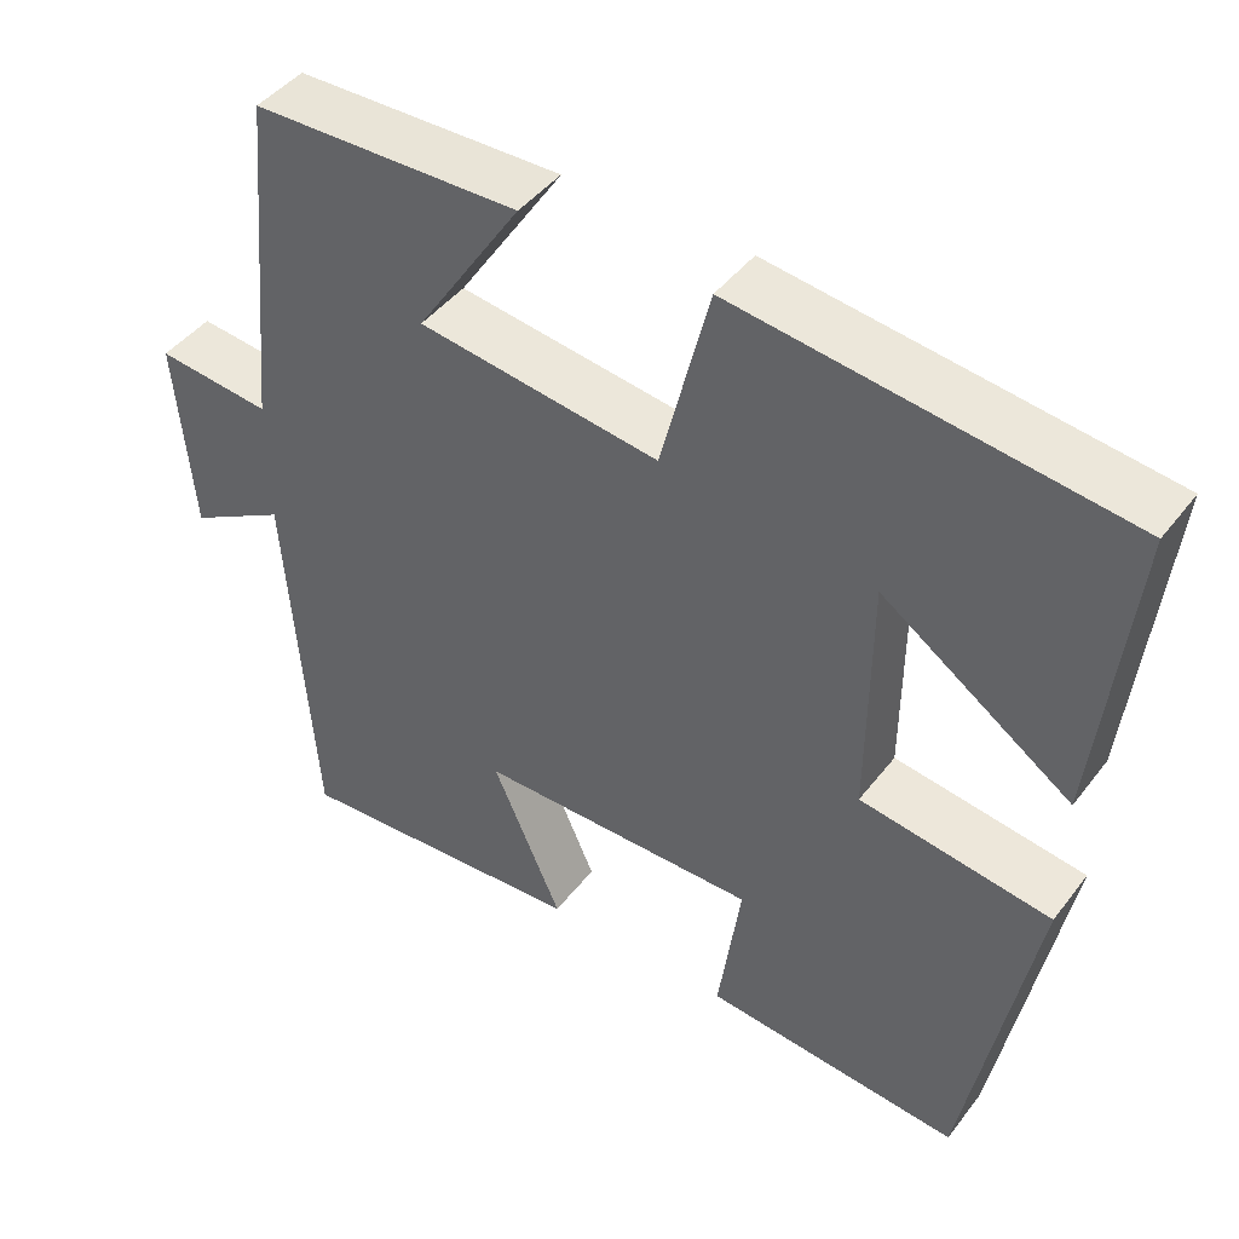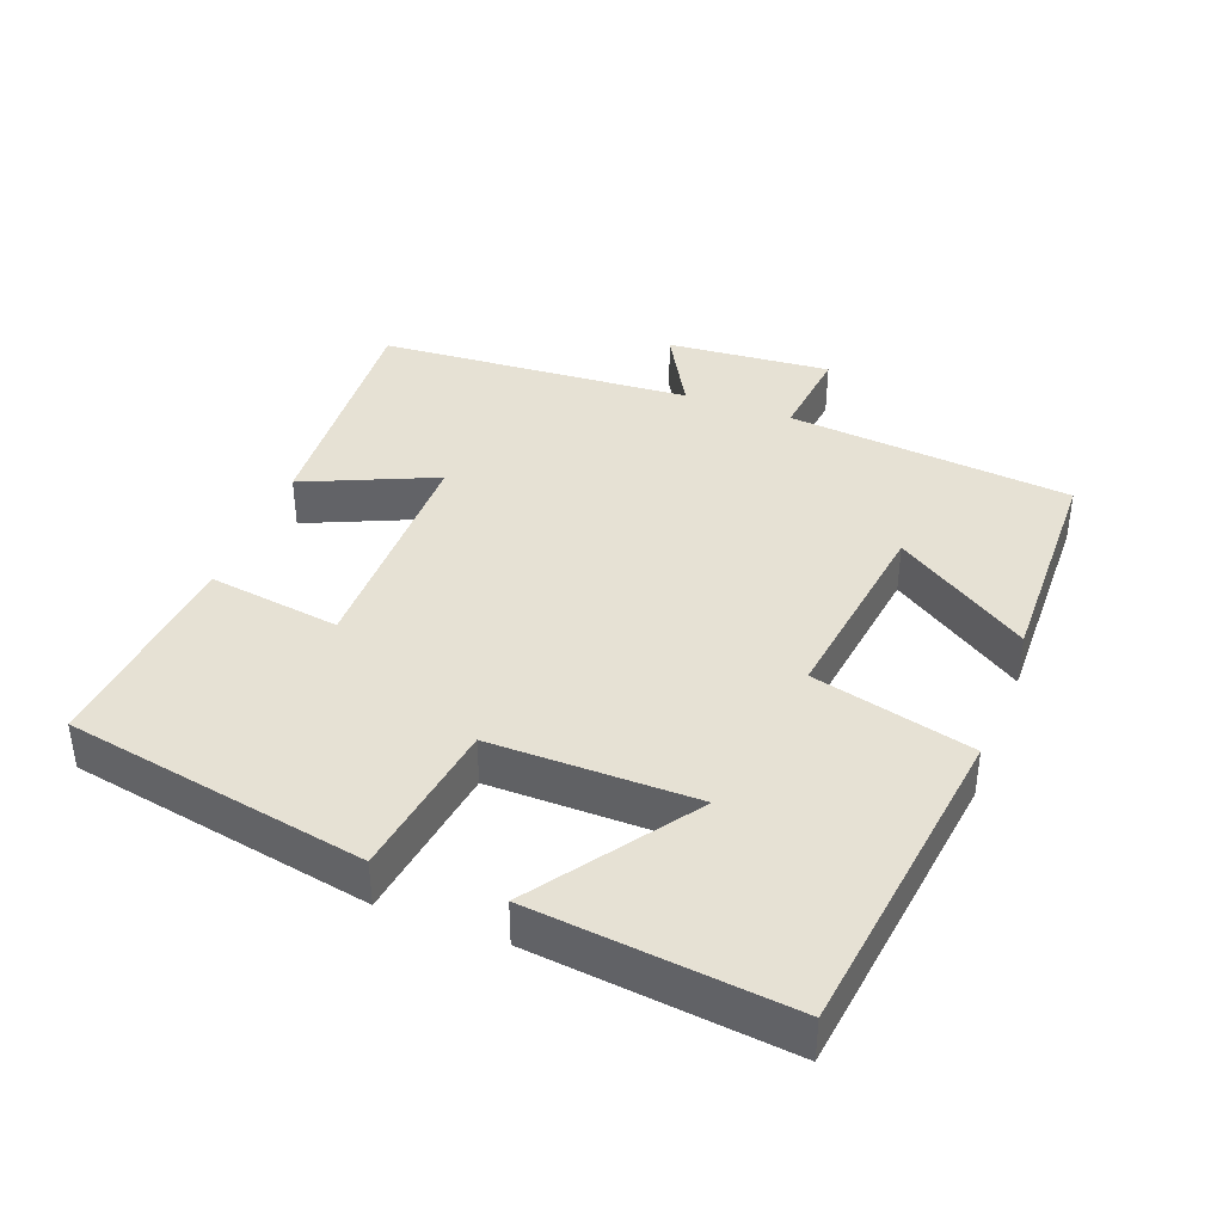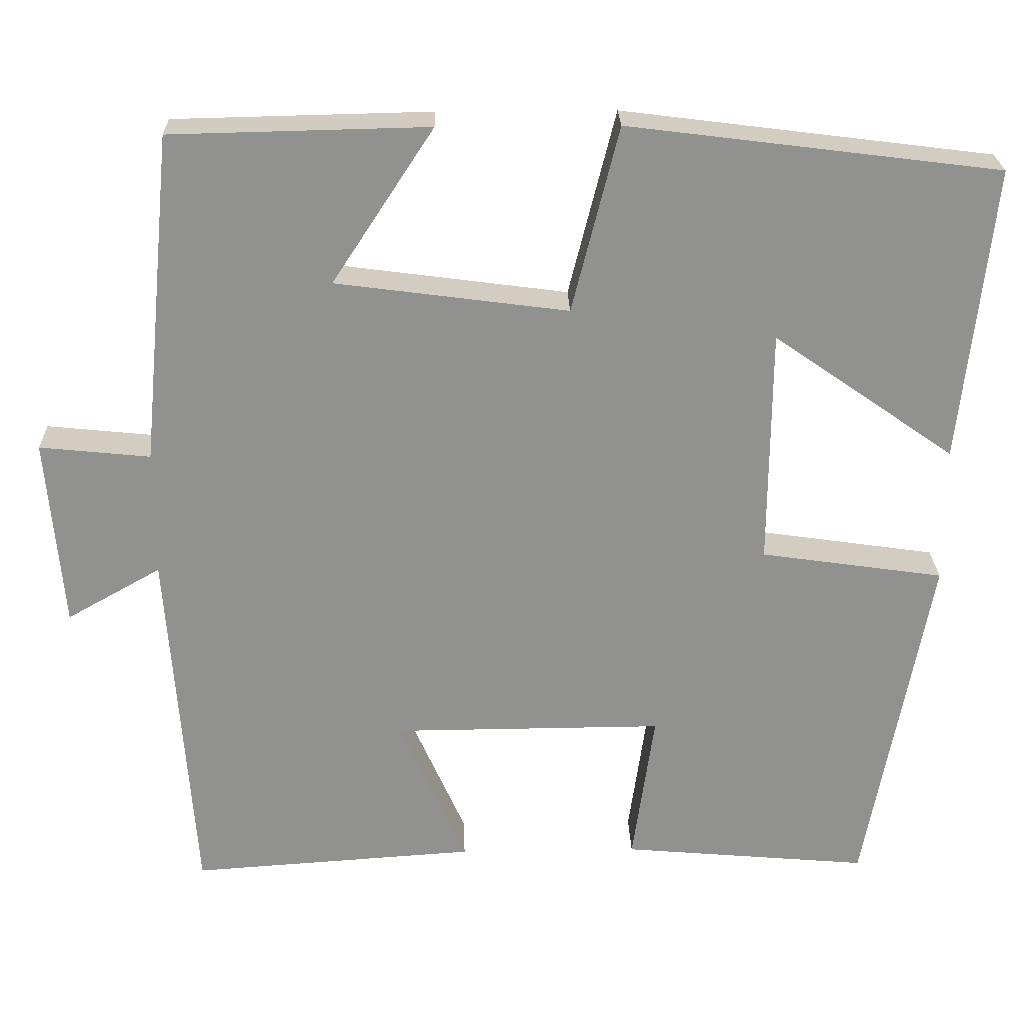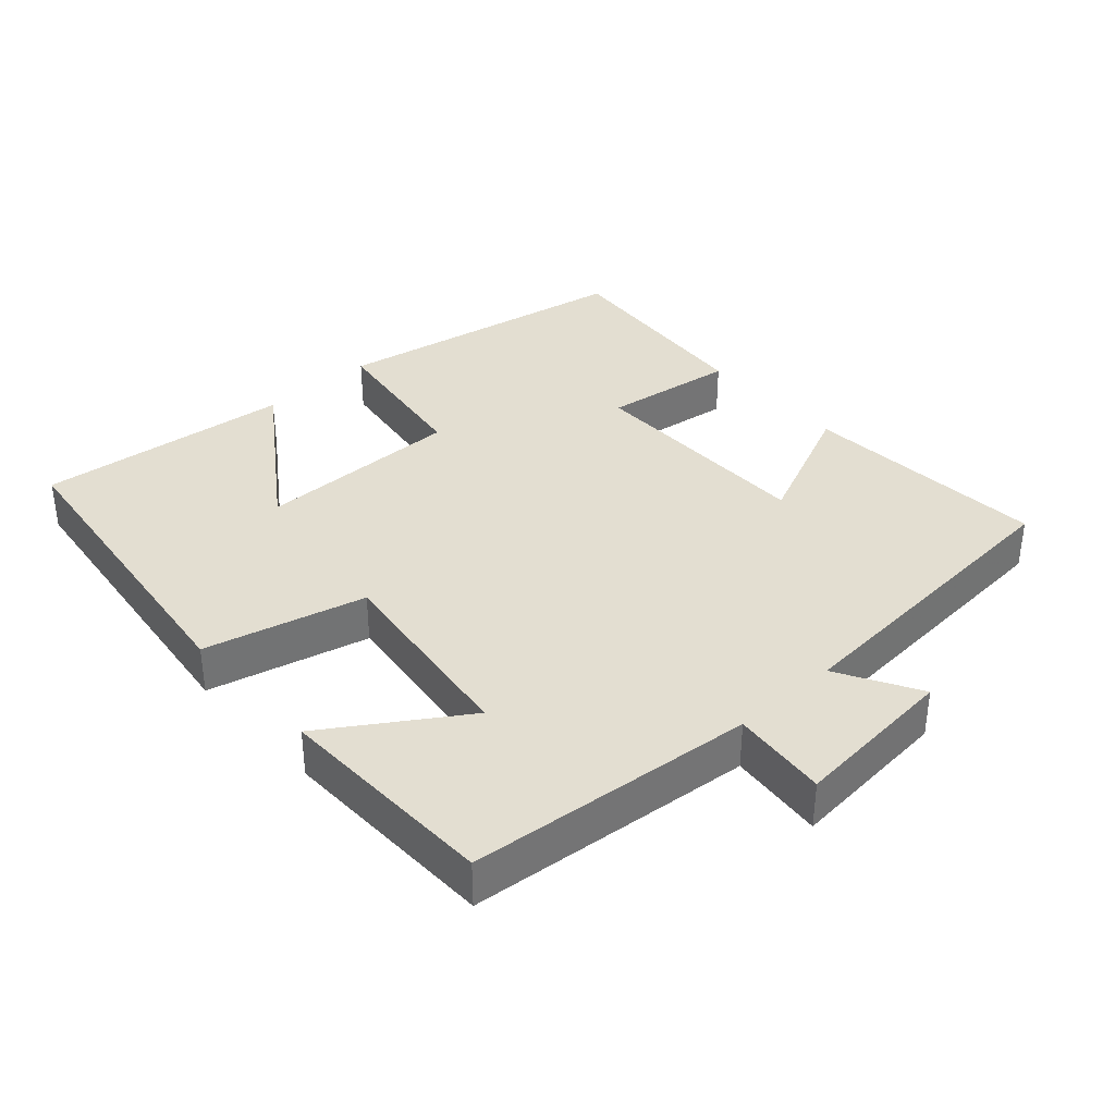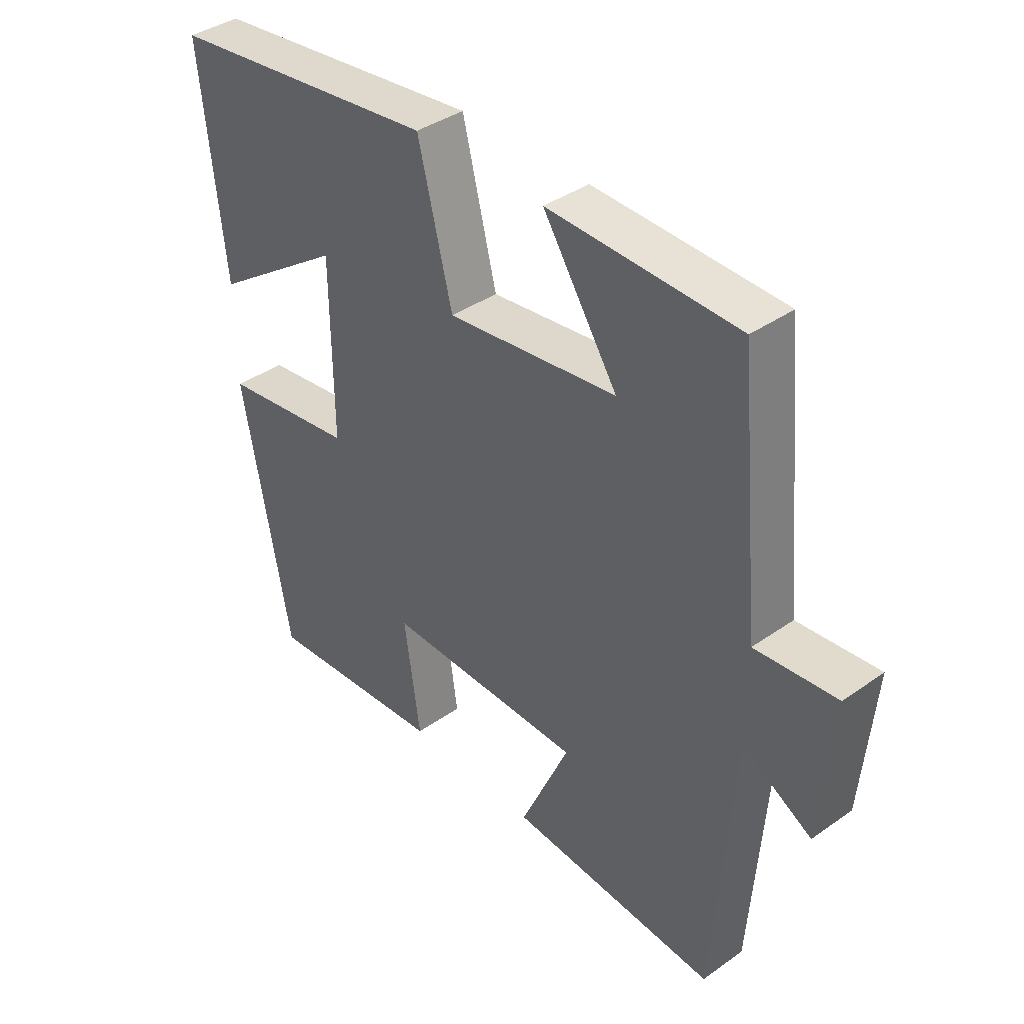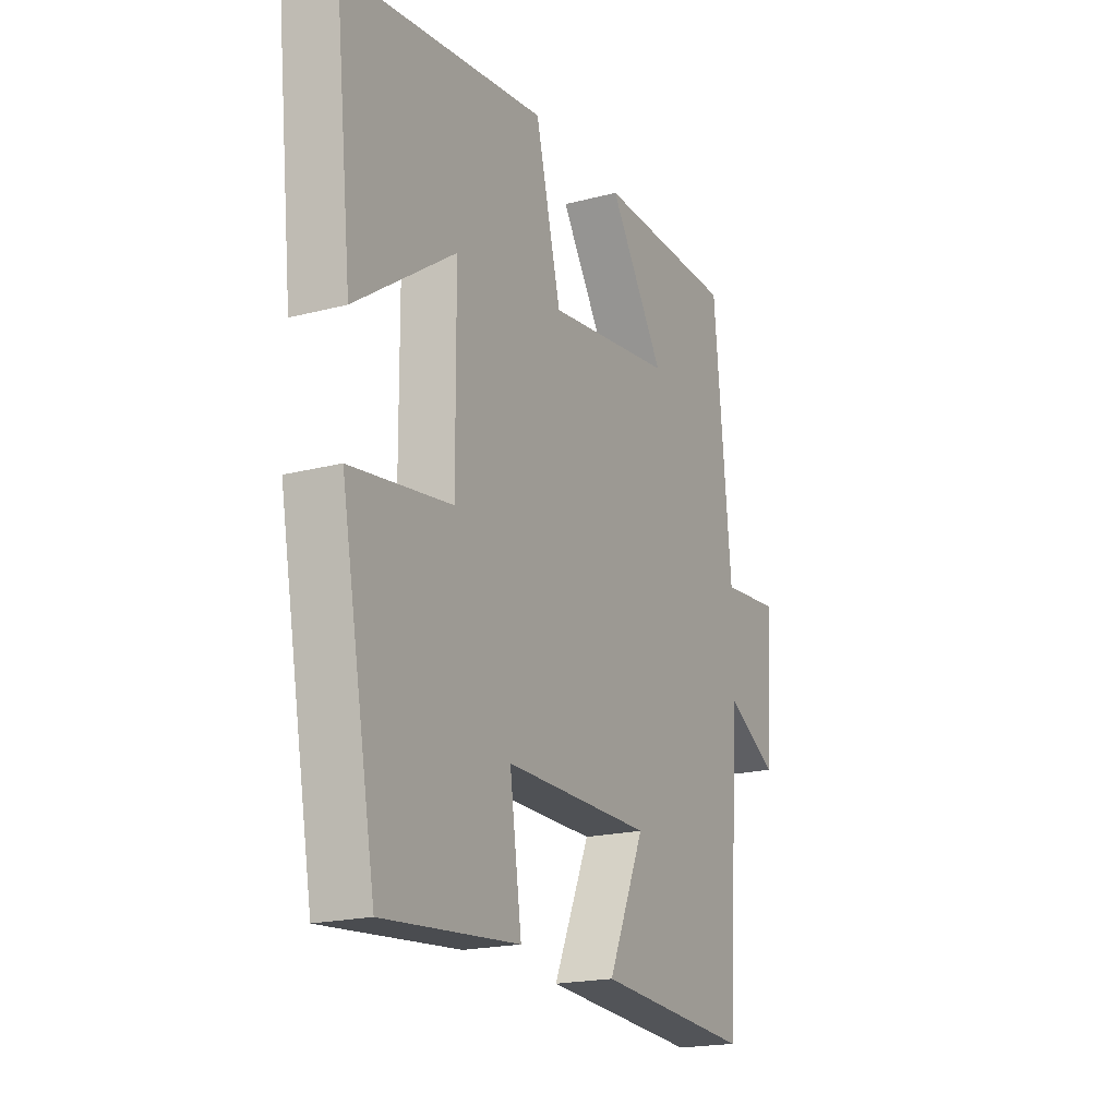
<metadata>
{"format":"obj","ext":"obj","renderer":"f3d","projection":"perspective","resolution":1024,"background":"white","views":[{"elev":44.5,"azim":-145.1,"up":"+Z"},{"elev":39.2,"azim":-69.1,"up":"+Y"},{"elev":24.3,"azim":178.5,"up":"+Z"},{"elev":36.3,"azim":47.8,"up":"+Y"},{"elev":39.1,"azim":48.7,"up":"+Z"},{"elev":-19.4,"azim":-63.9,"up":"+Z"}]}
</metadata>
<code>
v 0.46 0.07 0.493
v 0.5 0.07 0.083
v 0.637 0.07 0.097
v 0.617 0.07 -0.139
v 0.5 0.07 -0.073
v 0.468 0.07 -0.524
v 0.114 0.07 -0.5
v 0.197 0.07 -0.312
v -0.139 0.07 -0.31
v -0.112 0.07 -0.5
v -0.42 0.07 -0.527
v -0.5 0.07 -0.094
v -0.272 0.07 -0.061
v -0.274 0.07 0.233
v -0.5 0.07 0.076
v -0.539 0.07 0.442
v -0.079 0.07 0.5
v -0.021 0.07 0.27
v 0.267 0.07 0.308
v 0.141 0.07 0.5
v 0.46 0 0.493
v 0.5 0 0.083
v 0.637 0 0.097
v 0.617 0 -0.139
v 0.5 0 -0.073
v 0.468 0 -0.524
v 0.114 0 -0.5
v 0.197 0 -0.312
v -0.139 0 -0.31
v -0.112 0 -0.5
v -0.42 0 -0.527
v -0.5 0 -0.094
v -0.272 0 -0.061
v -0.274 0 0.233
v -0.5 0 0.076
v -0.539 0 0.442
v -0.079 0 0.5
v -0.021 0 0.27
v 0.267 0 0.308
v 0.141 0 0.5
f 19 20 1 2
f 18 19 2
f 16 17 18
f 16 18 2
f 14 15 16
f 14 16 2
f 13 14 2
f 10 11 12 13
f 9 10 13
f 8 9 13 2
f 5 6 7 8
f 5 8 2 3
f 3 4 5
f 22 21 40 39
f 22 39 38
f 38 37 36
f 22 38 36
f 36 35 34
f 22 36 34
f 22 34 33
f 33 32 31 30
f 33 30 29
f 22 33 29 28
f 28 27 26 25
f 23 22 28 25
f 25 24 23
f 1 21 22 2
f 2 22 23 3
f 3 23 24 4
f 4 24 25 5
f 5 25 26 6
f 6 26 27 7
f 7 27 28 8
f 8 28 29 9
f 9 29 30 10
f 10 30 31 11
f 11 31 32 12
f 12 32 33 13
f 13 33 34 14
f 14 34 35 15
f 15 35 36 16
f 16 36 37 17
f 17 37 38 18
f 18 38 39 19
f 19 39 40 20
f 20 40 21 1

</code>
